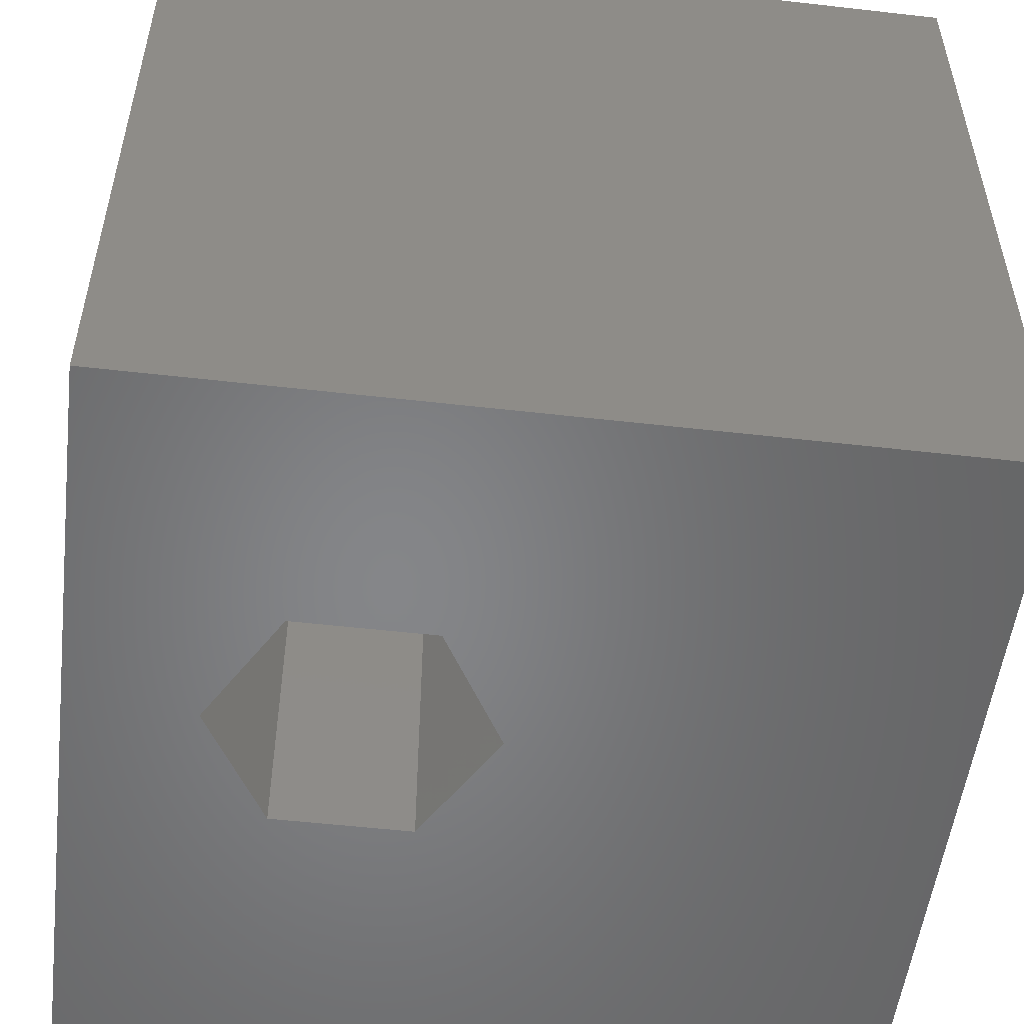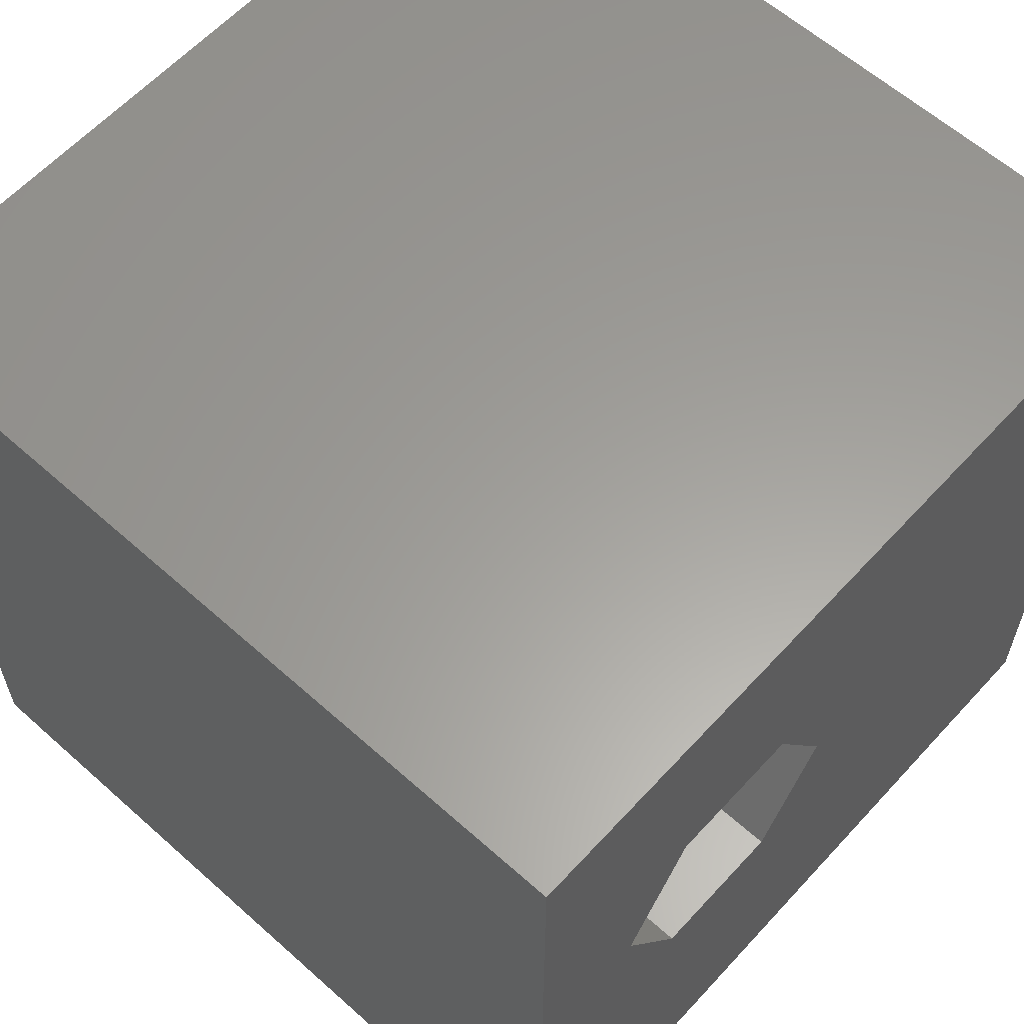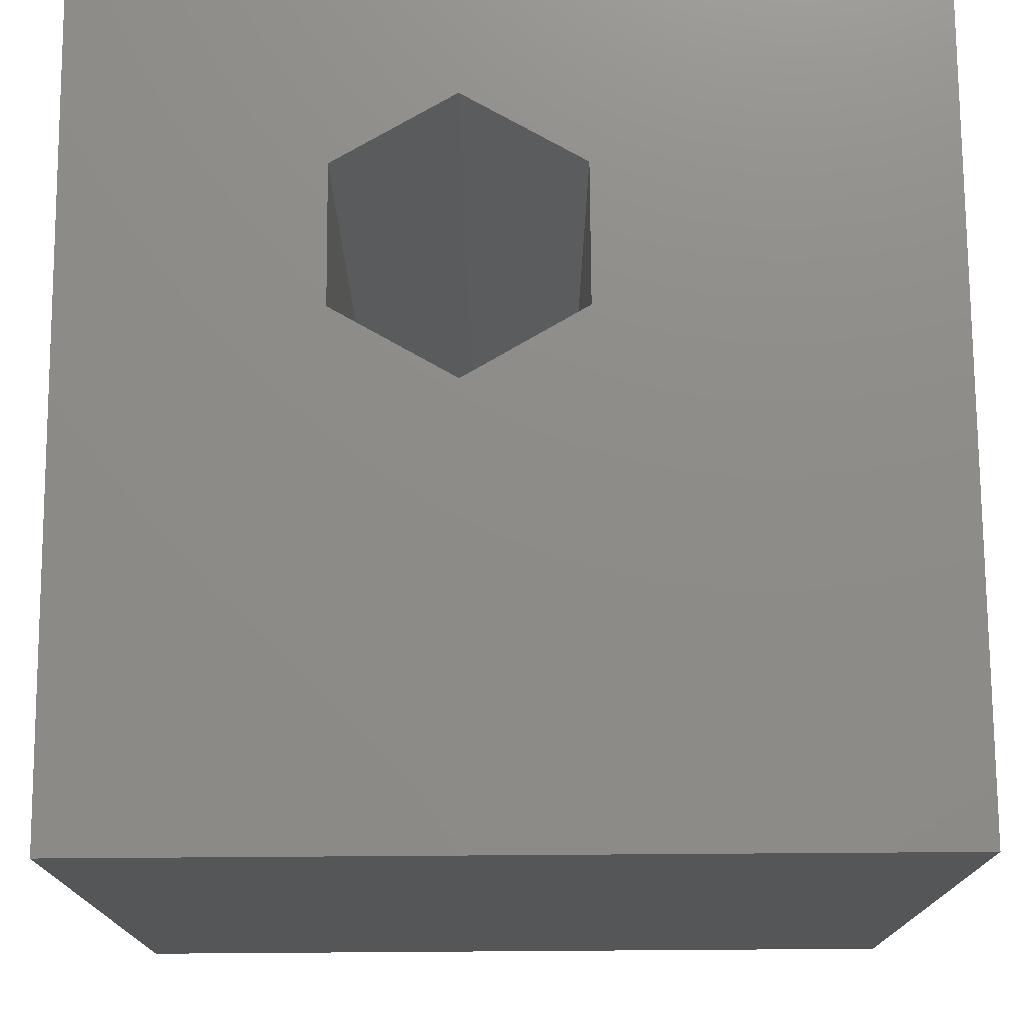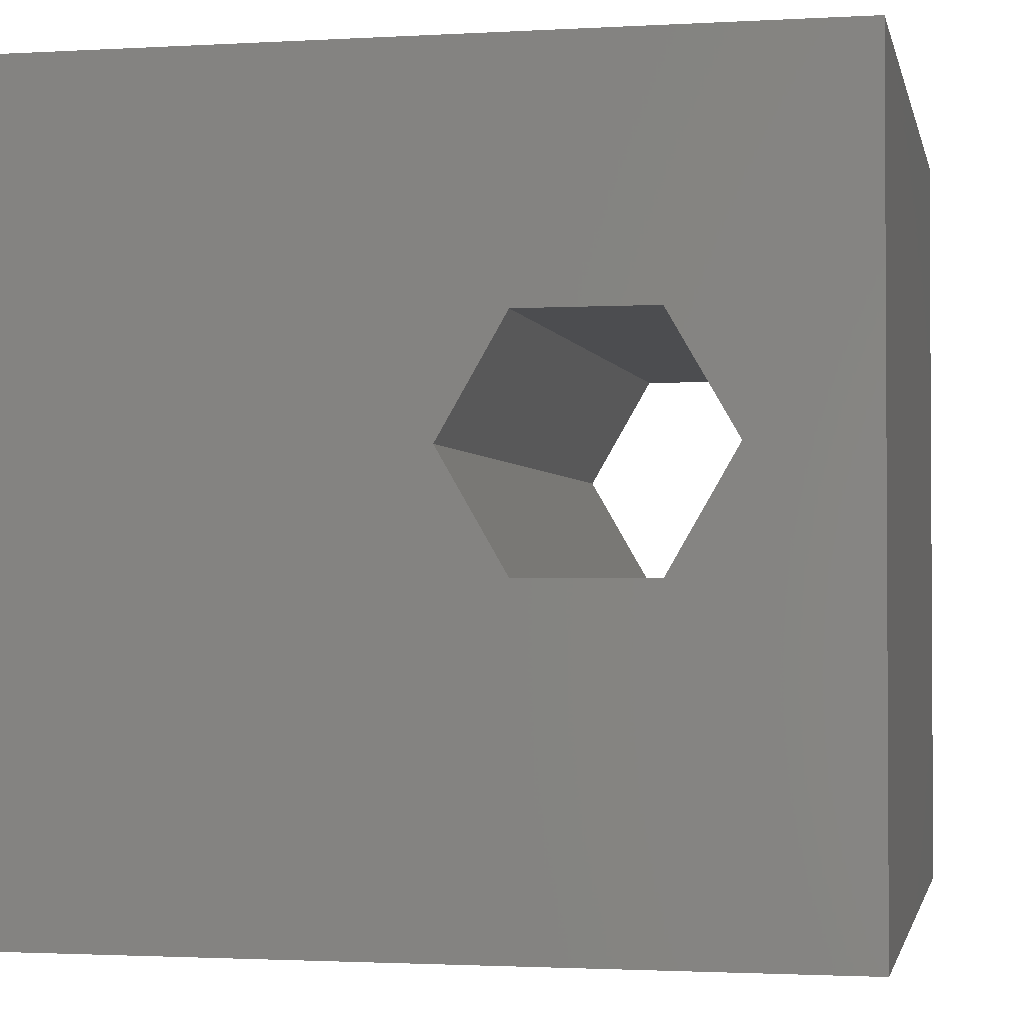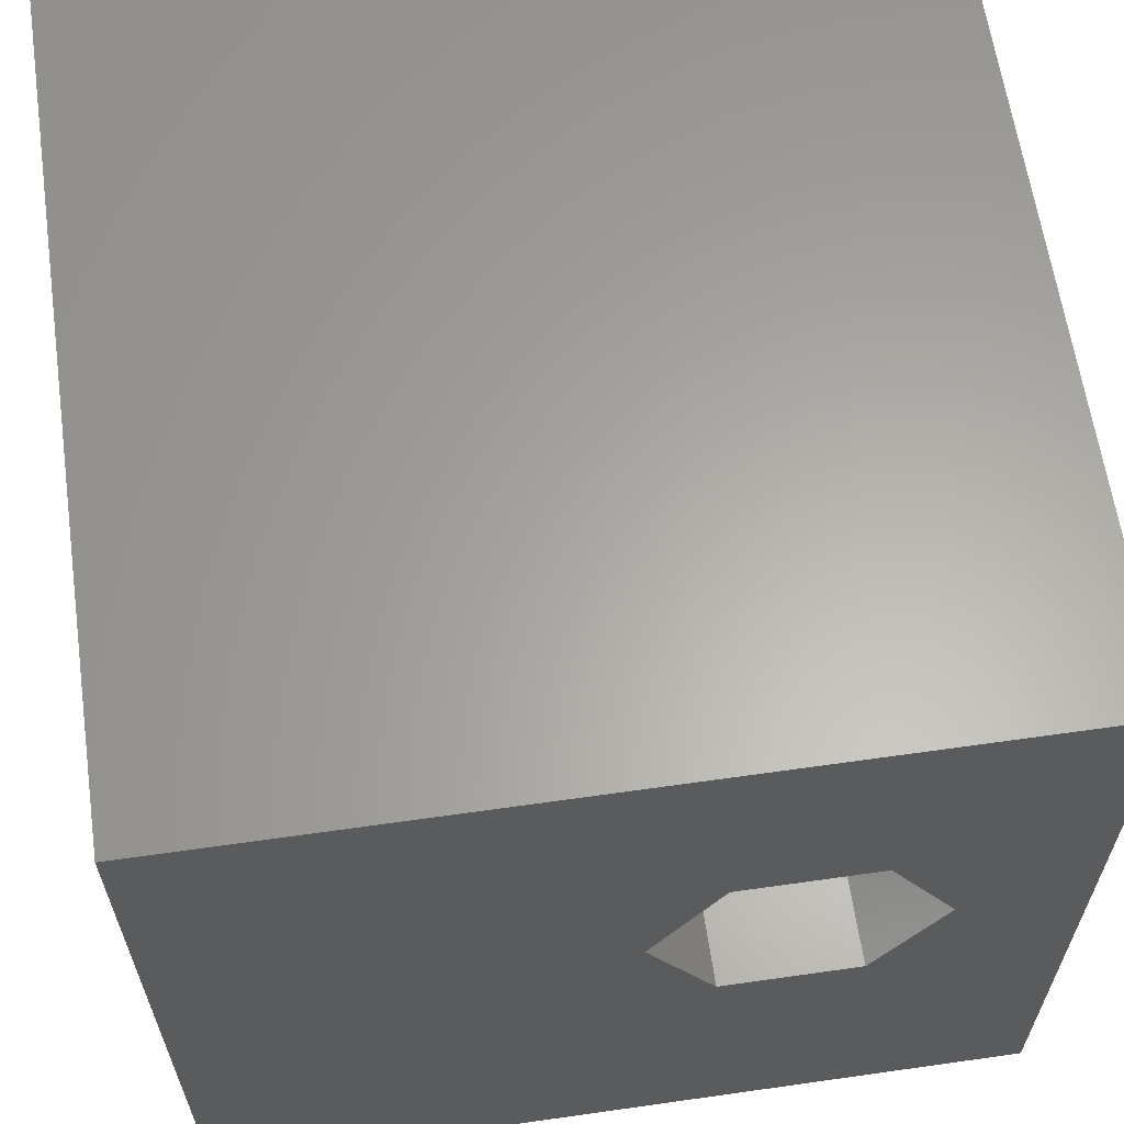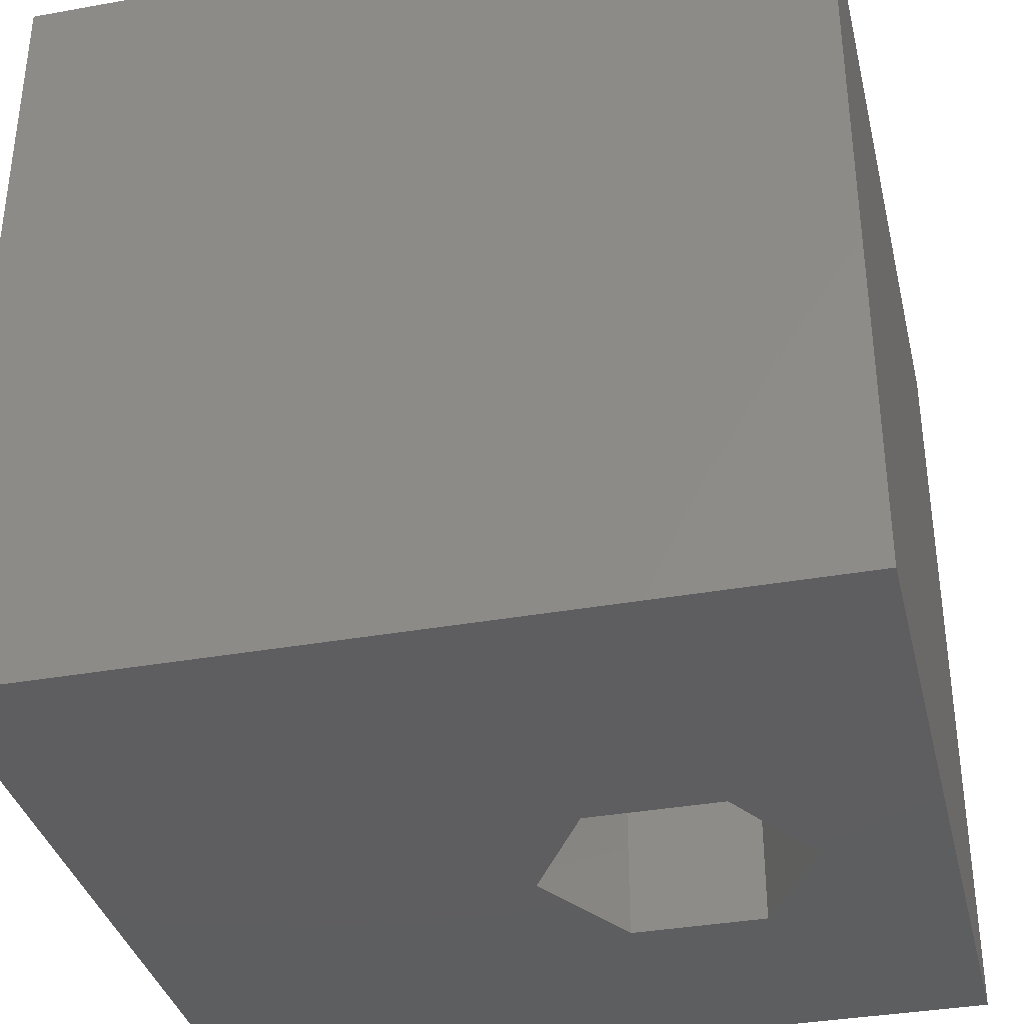
<metadata>
{"format":"stl","ext":"stl","renderer":"f3d","projection":"perspective","resolution":1024,"background":"white","views":[{"elev":-53.0,"azim":173.0,"up":"+Z"},{"elev":60.8,"azim":132.3,"up":"+Y"},{"elev":75.0,"azim":-90.4,"up":"+Z"},{"elev":-1.9,"azim":11.6,"up":"+Y"},{"elev":62.6,"azim":-8.2,"up":"+Y"},{"elev":-35.8,"azim":13.3,"up":"+Z"}]}
</metadata>
<code>
# stl→obj: 20 verts, 40 faces
v 0 10 10
v 0 10 0
v 0 0 10
v 0 0 0
v 10 10 10
v 8.496 5.57 10
v 10 0 10
v 7.662 4.126 10
v 5.994 4.126 10
v 5.16 5.57 10
v 5.994 7.015 10
v 7.662 7.015 10
v 10 10 0
v 10 0 0
v 5.16 5.57 0
v 5.994 4.126 0
v 7.662 4.126 0
v 8.496 5.57 0
v 7.662 7.015 0
v 5.994 7.015 0
f 1 2 3
f 3 2 4
f 5 6 7
f 7 6 8
f 7 8 3
f 3 8 9
f 3 9 1
f 9 10 1
f 1 10 11
f 1 11 5
f 5 11 12
f 5 12 6
f 13 5 14
f 14 5 7
f 2 15 4
f 4 15 16
f 4 16 14
f 16 17 14
f 14 17 18
f 14 18 13
f 13 18 19
f 13 19 2
f 2 19 20
f 2 20 15
f 5 13 1
f 1 13 2
f 14 7 4
f 4 7 3
f 15 20 10
f 10 20 11
f 20 19 11
f 11 19 12
f 19 18 12
f 12 18 6
f 18 17 6
f 6 17 8
f 17 16 8
f 8 16 9
f 16 15 9
f 9 15 10

</code>
